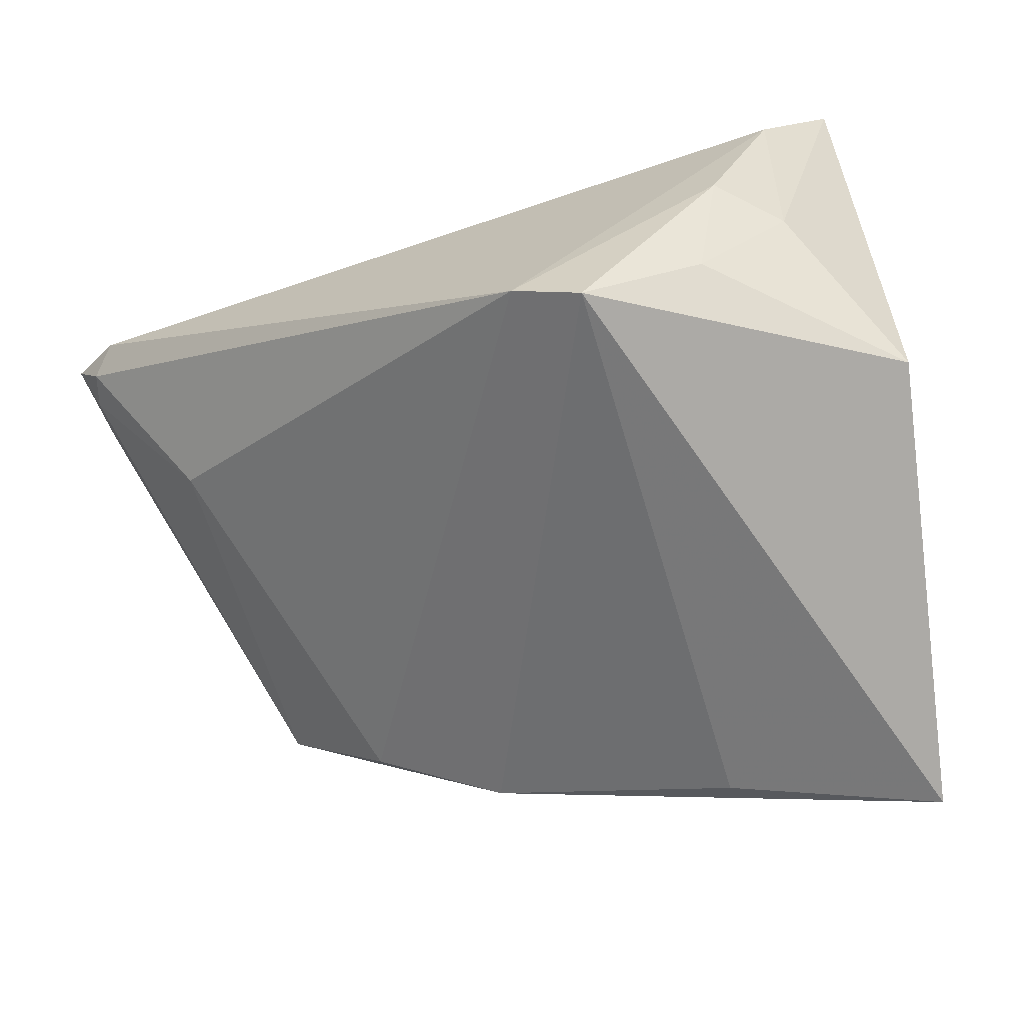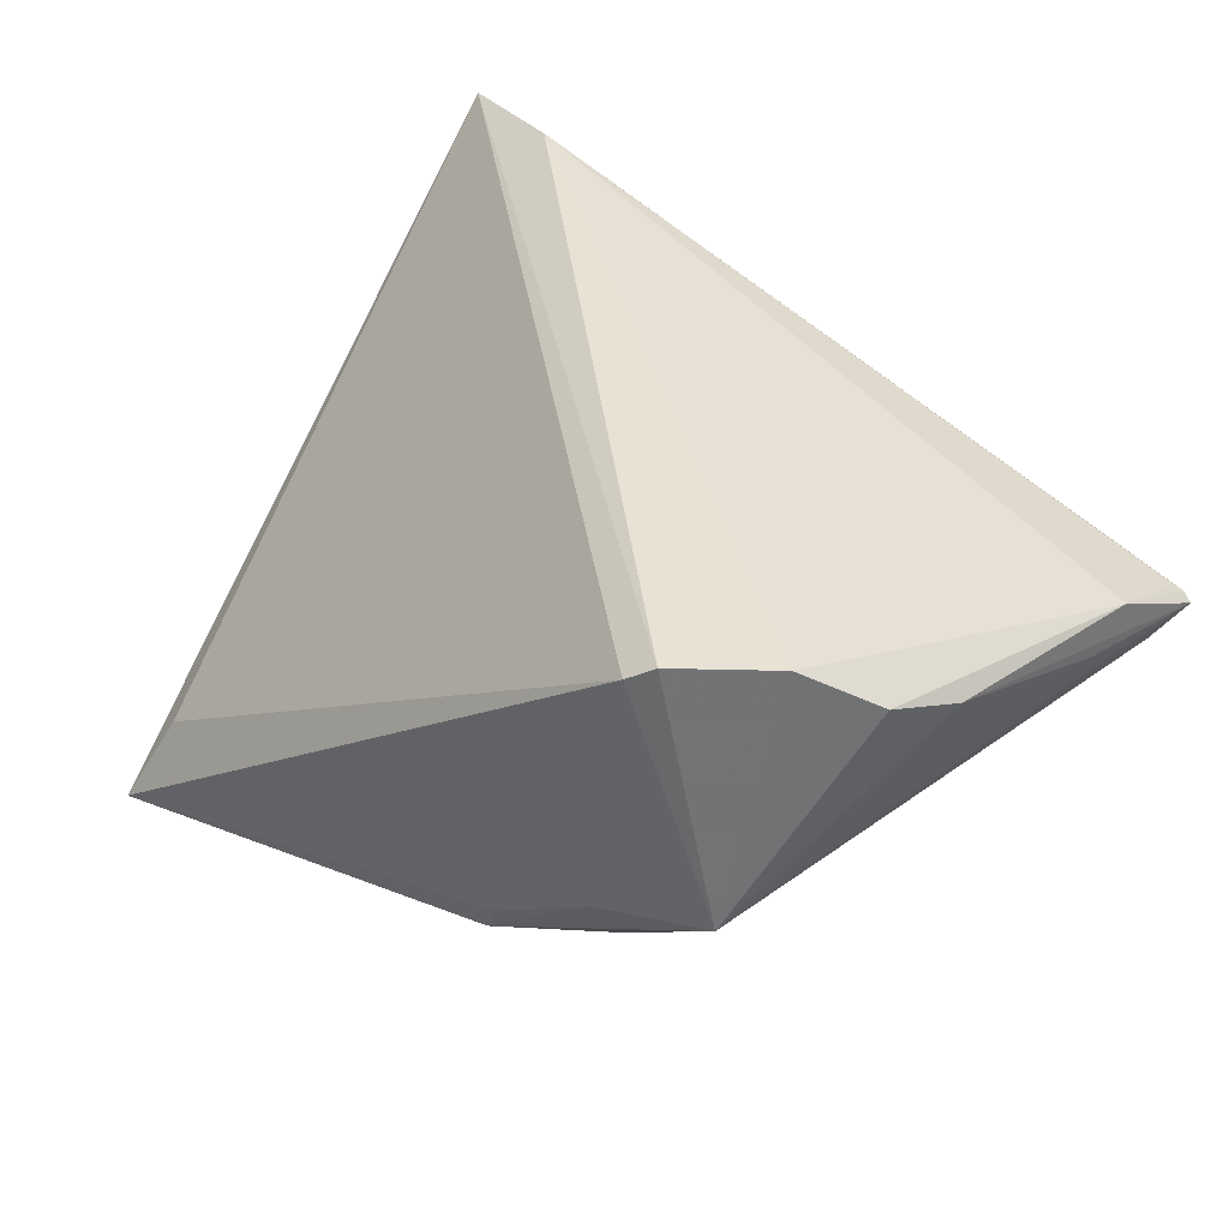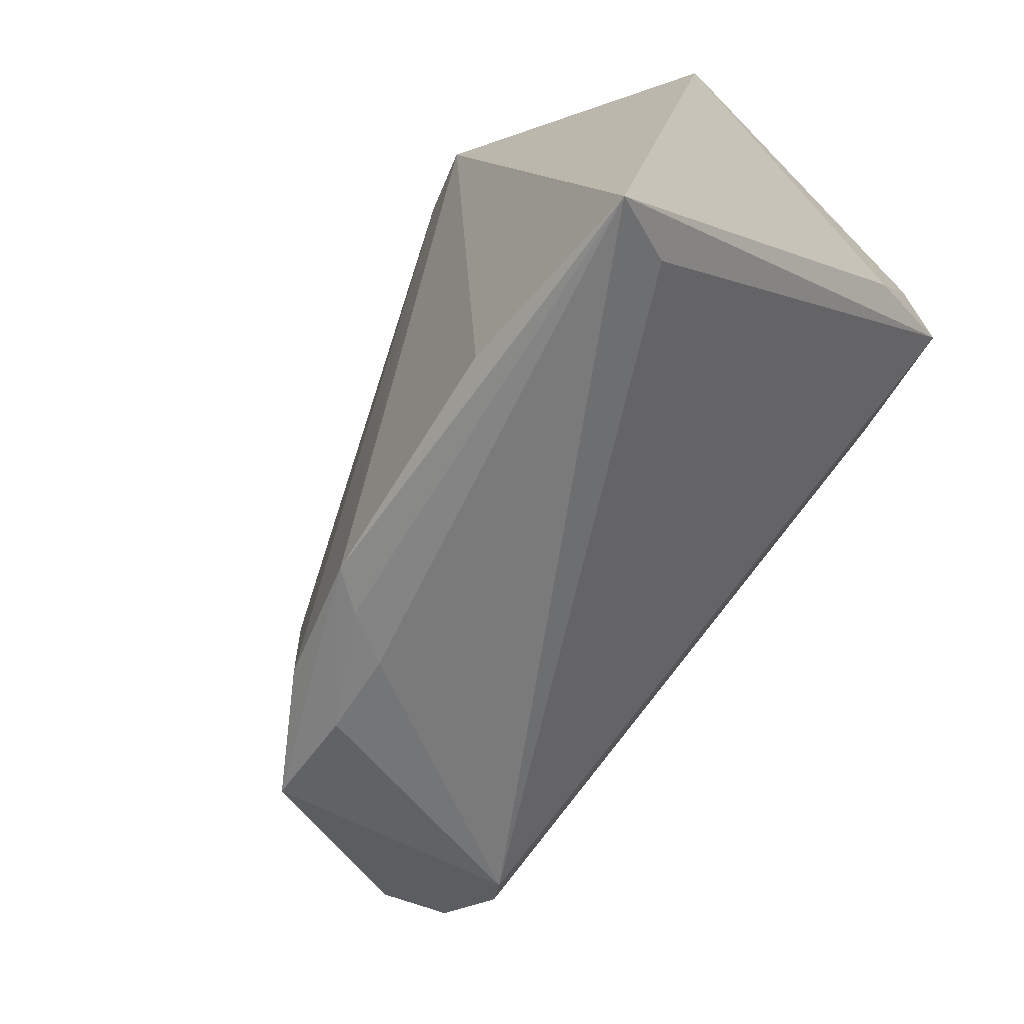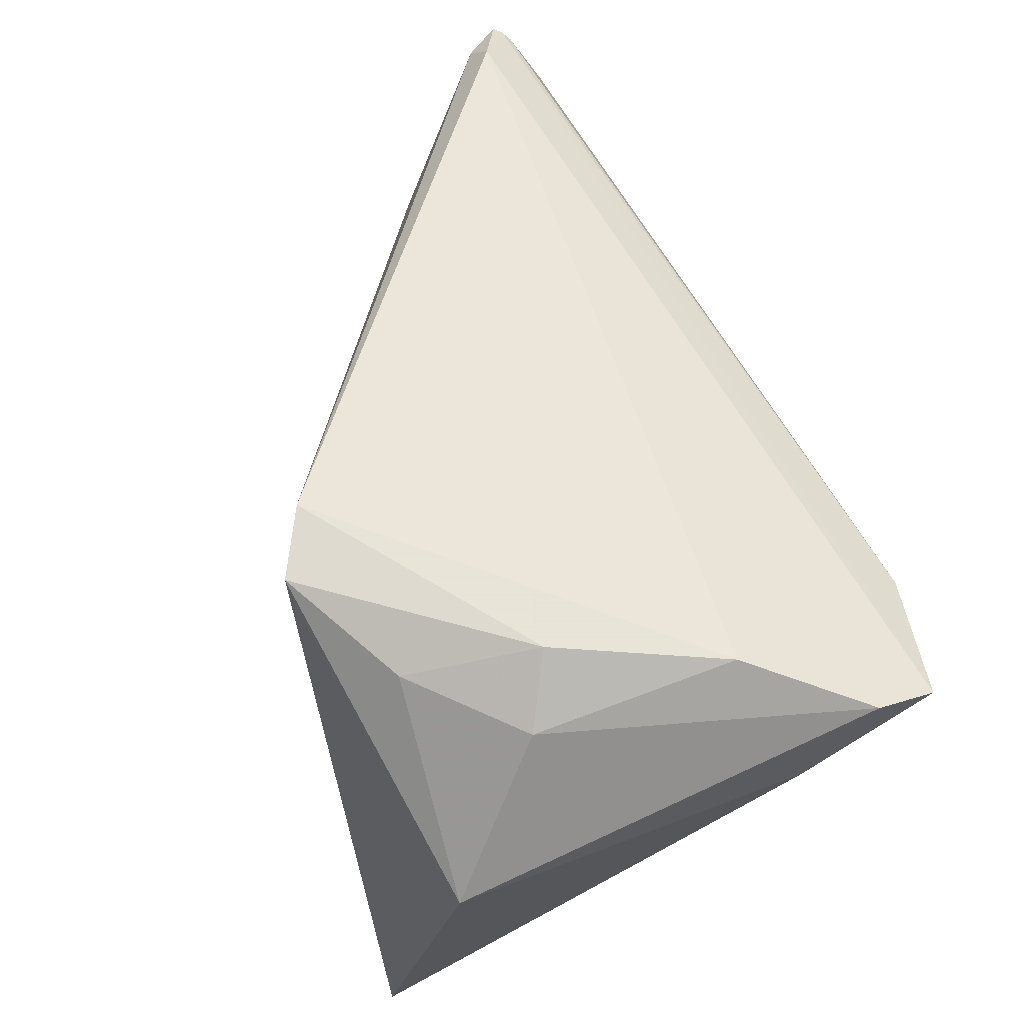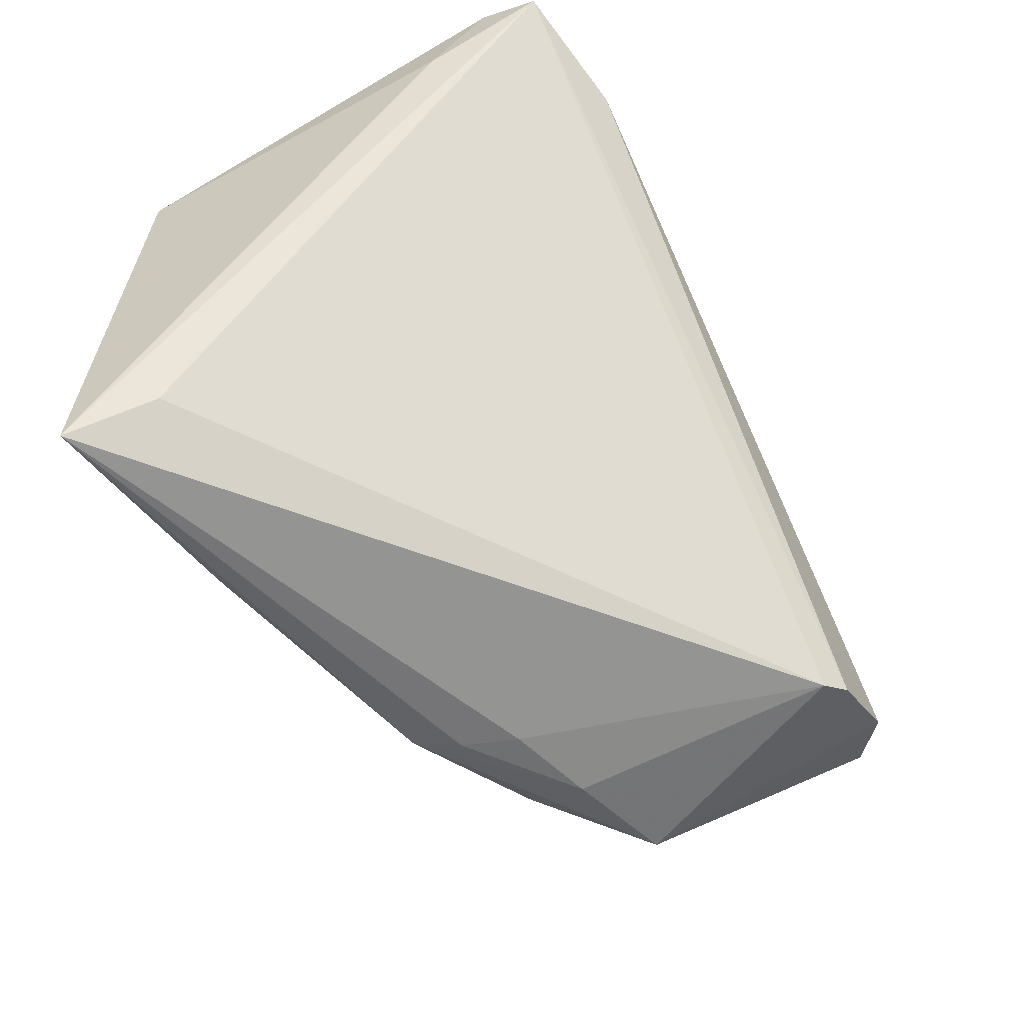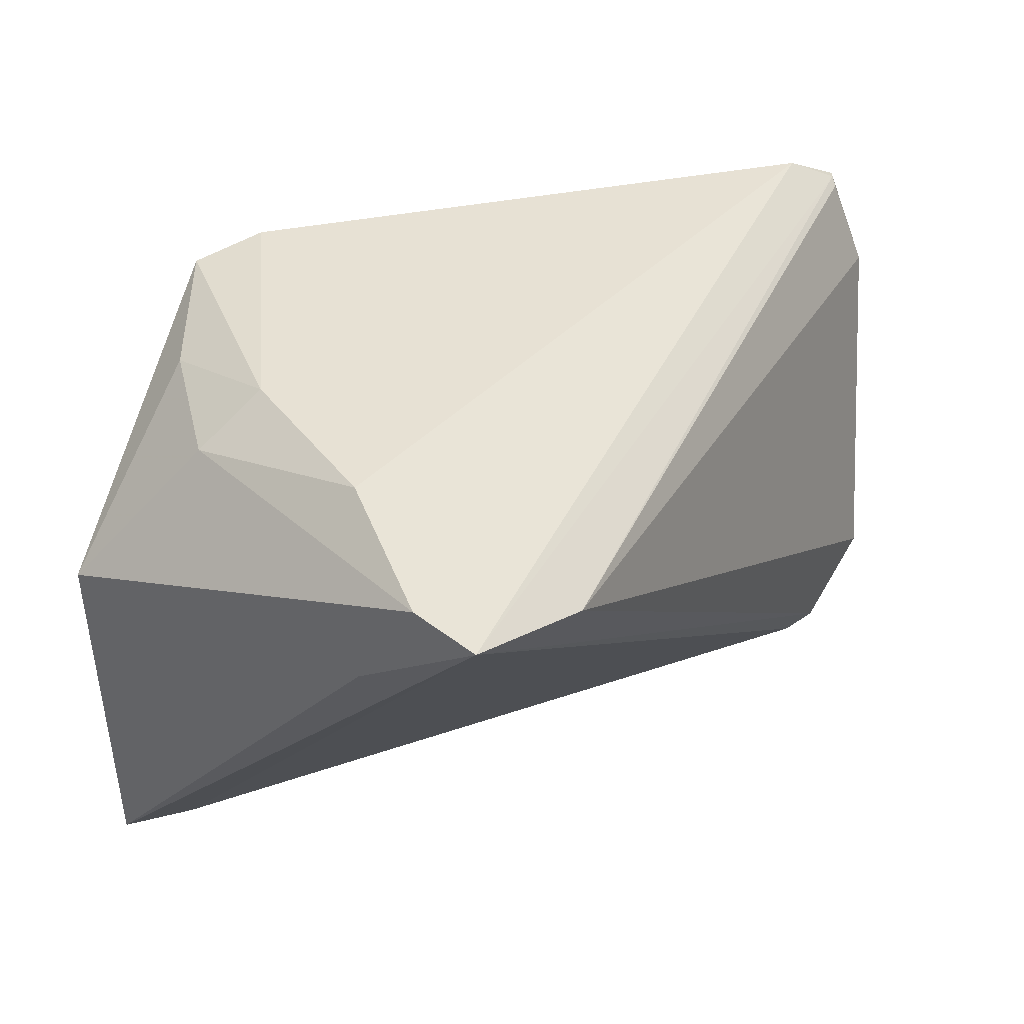
<metadata>
{"format":"obj","ext":"obj","renderer":"f3d","projection":"perspective","resolution":1024,"background":"white","views":[{"elev":-66.4,"azim":-164.0,"up":"+Z"},{"elev":43.7,"azim":43.7,"up":"+Z"},{"elev":-65.0,"azim":-138.7,"up":"+Y"},{"elev":61.4,"azim":-109.7,"up":"+Y"},{"elev":-67.7,"azim":-63.2,"up":"+Y"},{"elev":39.6,"azim":-57.1,"up":"+Y"}]}
</metadata>
<code>
v -0.05177 0.01577 -0.02456
v -0.03663 0.02682 0.0323
v 0.03882 0.01588 -0.0002992
v -0.04237 0.03234 -0.01288
v -0.04099 -0.0315 -0.02258
v -0.01898 -0.03159 -0.02754
v 0.04922 0.0291 0.01207
v 0.02534 -0.02542 -0.01036
v 0.03791 -0.02567 0.0006923
v 0.04848 -0.004394 0.0238
v 0.03894 -0.01783 0.03106
v -0.05227 0.03355 0.02226
v 0.0511 0.02911 0.01691
v 0.02931 -0.02503 0.02994
v 0.04579 -0.01198 0.02658
v -0.03561 0.03775 -0.009198
v -0.01072 0.03775 -0.02852
v 0.01252 -0.03069 -0.013
v 0.05071 0.01861 0.02208
v 0.02484 -0.02948 -0.003149
v 0.05091 0.01913 0.01585
v 0.01468 -0.03104 -0.006499
v 0.0266 -0.02677 0.02788
v 0.05034 0.02505 0.01263
v 0.04621 0.03236 0.01321
v 0.05028 0.02835 0.01779
v 0.05063 0.01373 0.0182
v -0.03182 0.03353 -0.02407
v 0.05227 0.02881 0.0162
v -0.05164 0.03088 0.02923
v -0.04357 -0.03775 -0.0323
v -0.01839 0.03658 -0.0323
v 0.01009 -0.02998 -0.01809
v -0.04374 0.03775 0.009238
v -0.05217 0.02093 0.0149
f 32 31 1
f 1 31 35
f 31 30 35
f 30 14 2
f 5 30 31
f 23 14 30
f 30 5 23
f 23 5 31
f 26 2 19
f 30 25 12
f 25 34 12
f 34 4 12
f 1 35 12
f 12 35 30
f 12 4 1
f 17 34 25
f 11 2 14
f 19 2 11
f 11 15 19
f 32 17 33
f 33 17 8
f 2 26 13
f 30 2 13
f 13 25 30
f 13 26 19
f 16 4 34
f 16 17 32
f 34 17 16
f 8 17 3
f 19 15 10
f 31 32 6
f 6 33 31
f 32 33 6
f 9 33 8
f 9 11 14
f 14 23 9
f 8 3 9
f 15 11 9
f 27 10 9
f 9 10 15
f 28 16 32
f 4 16 28
f 28 32 1
f 1 4 28
f 7 17 25
f 7 3 17
f 33 9 20
f 20 9 23
f 25 13 29
f 29 7 25
f 29 13 19
f 19 10 29
f 29 10 27
f 31 33 18
f 33 20 18
f 27 9 21
f 21 29 27
f 7 29 24
f 3 7 24
f 24 9 3
f 24 21 9
f 29 21 24
f 31 18 22
f 22 18 20
f 22 23 31
f 22 20 23

</code>
